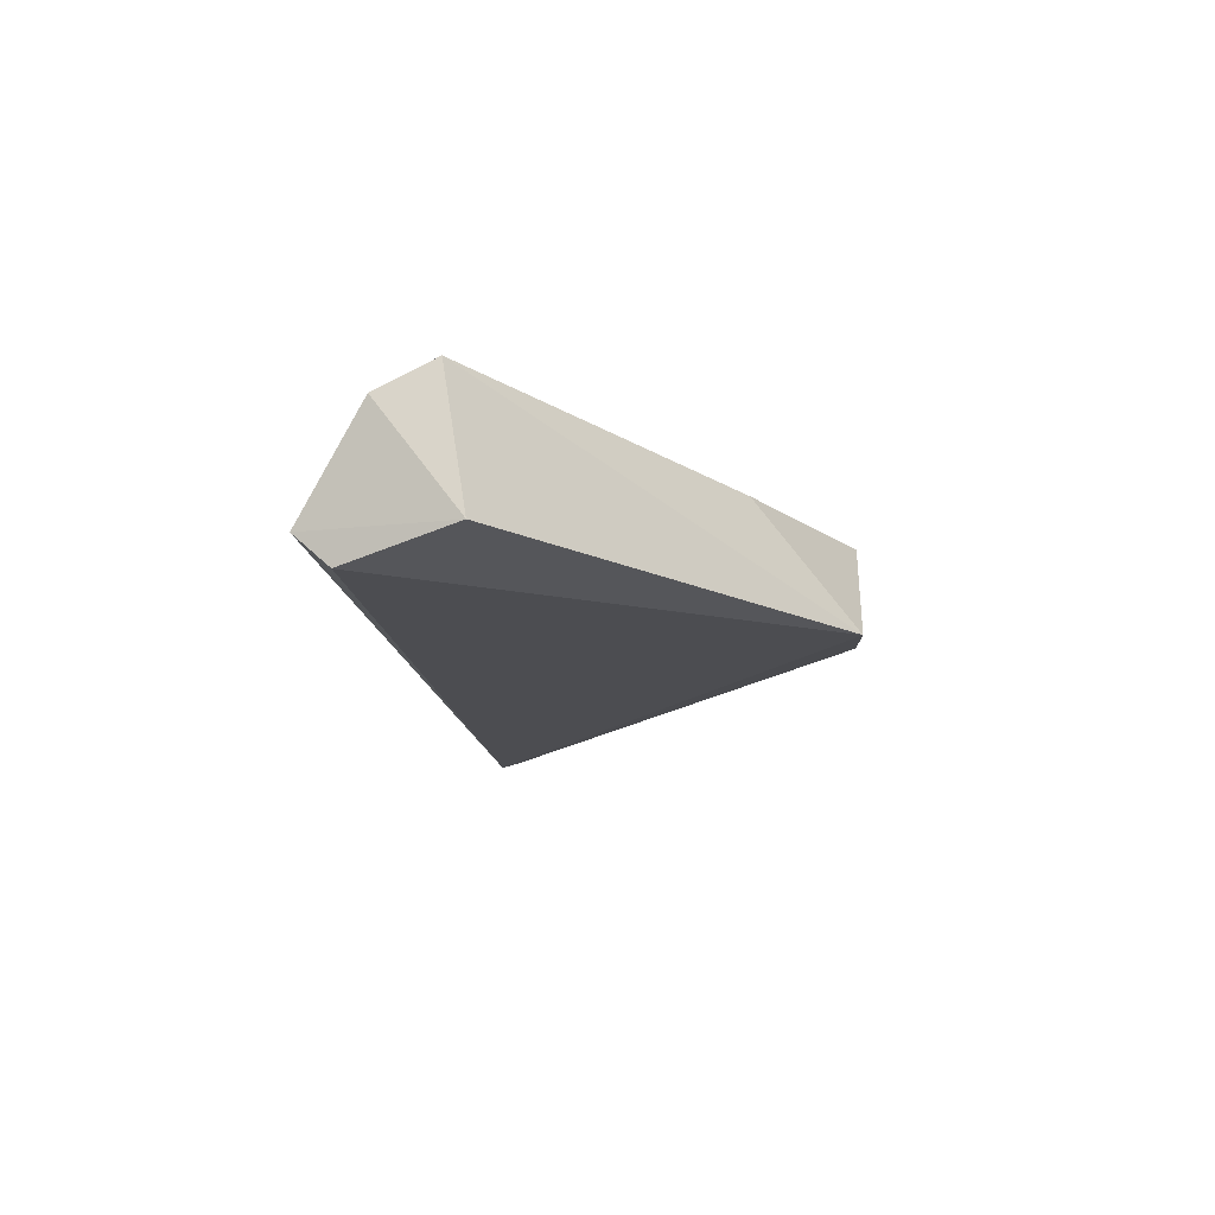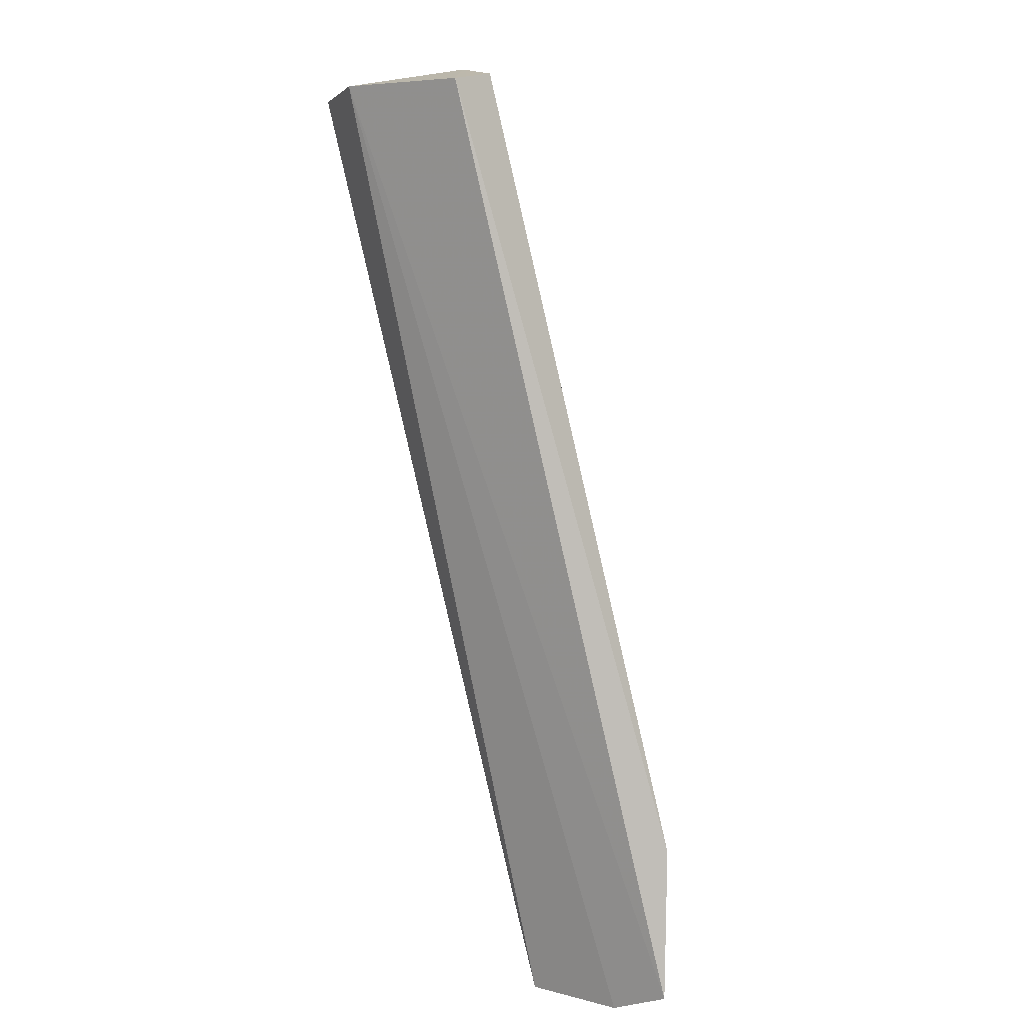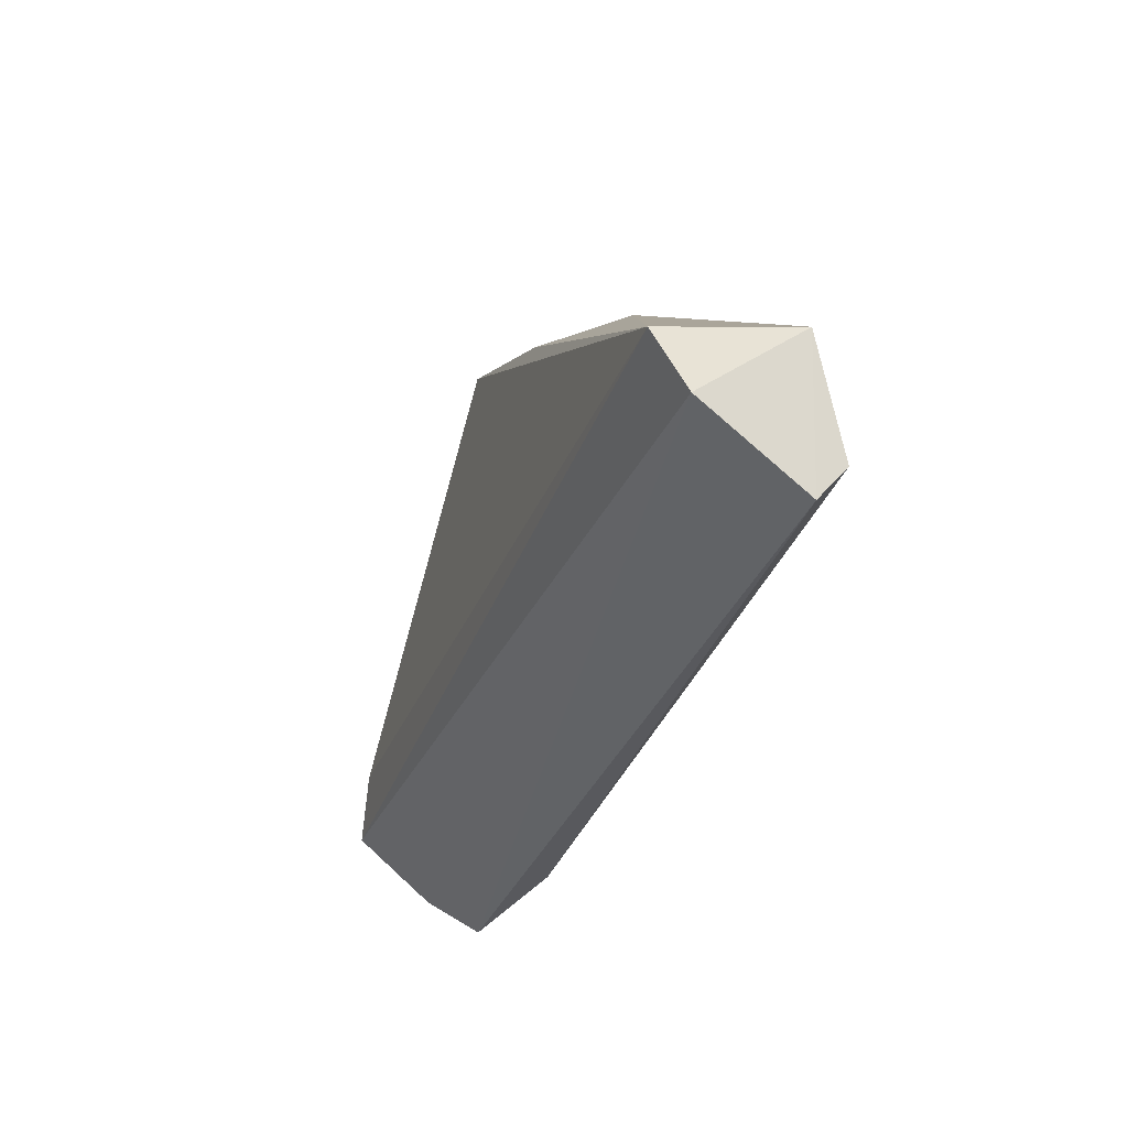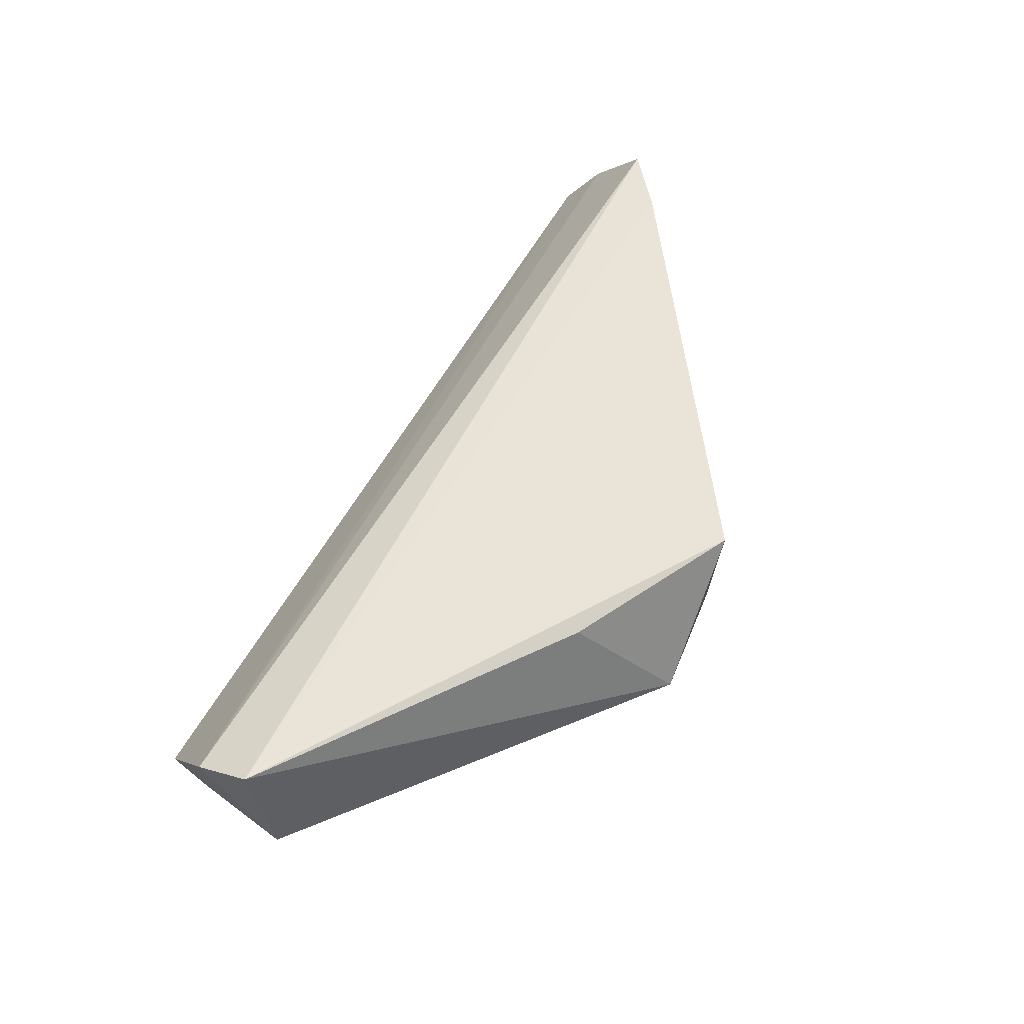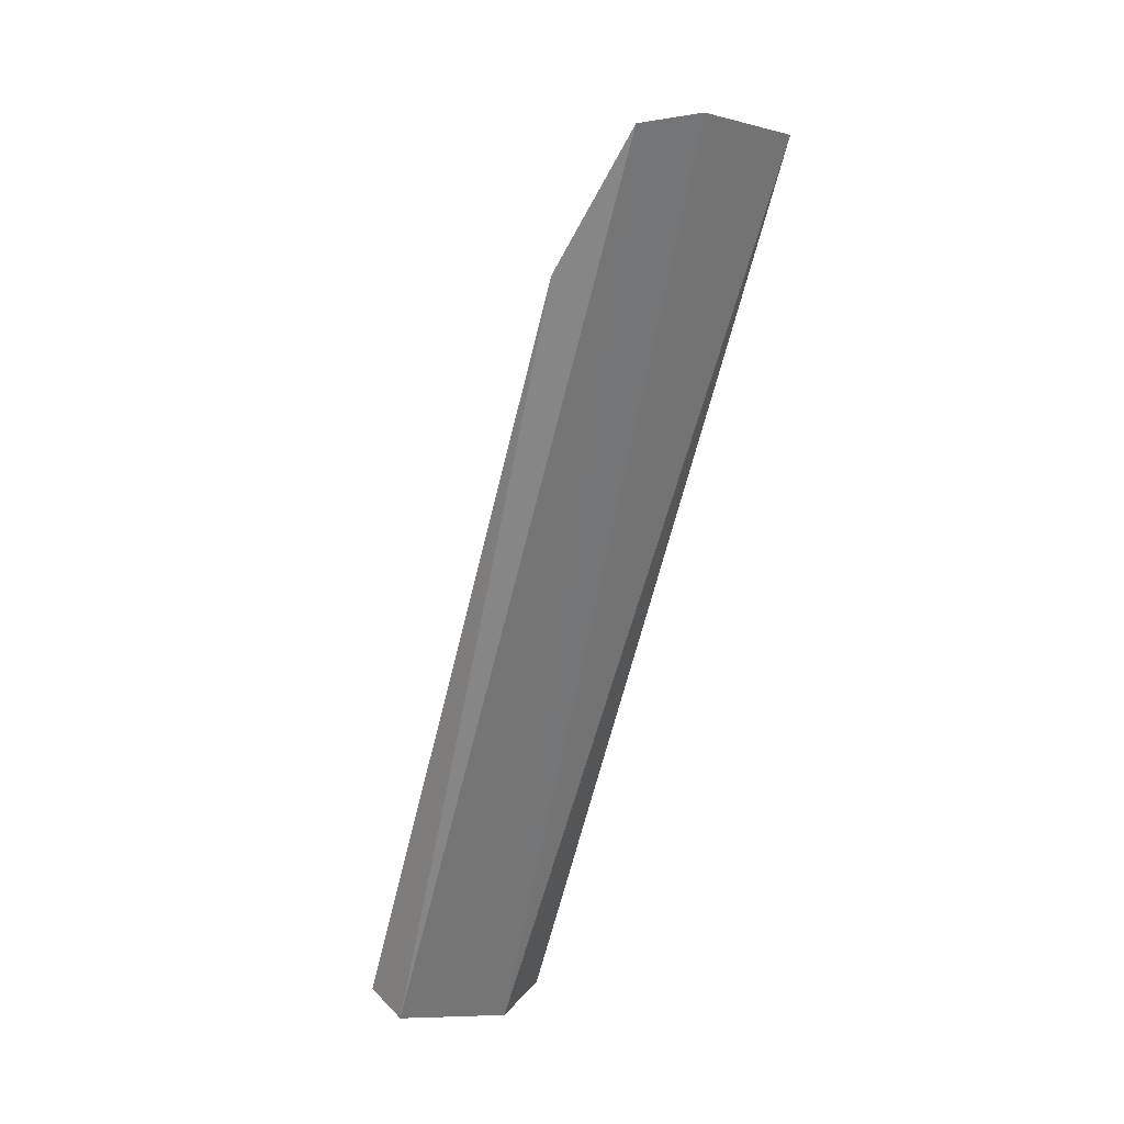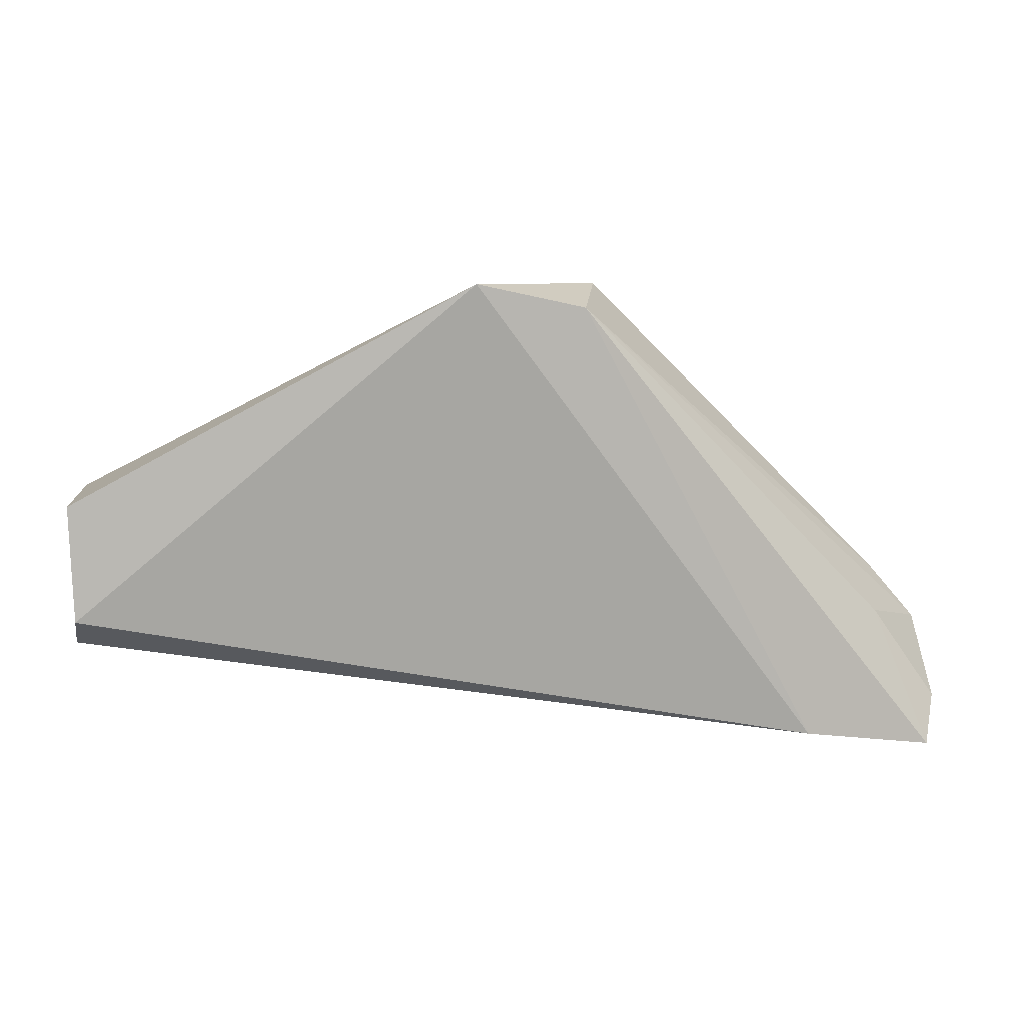
<metadata>
{"format":"obj","ext":"obj","renderer":"f3d","projection":"perspective","resolution":1024,"background":"white","views":[{"elev":-15.5,"azim":108.3,"up":"+Z"},{"elev":-74.3,"azim":102.7,"up":"+Y"},{"elev":-21.9,"azim":71.2,"up":"+Y"},{"elev":60.2,"azim":128.3,"up":"+Z"},{"elev":-71.6,"azim":-104.1,"up":"+Y"},{"elev":19.7,"azim":175.9,"up":"+Y"}]}
</metadata>
<code>
v 0.05058 0.08458 -0.01755
v 0.04954 0.09168 -0.024
v 0.05023 0.1102 0.009766
v -0.05987 0.1544 0.004925
v -0.1326 0.0552 -0.01856
v -0.03378 0.1604 -0.01981
v 0.05031 0.115 -0.01833
v -0.1044 0.06178 -0.02543
v 0.05287 0.0986 0.003786
v -0.1349 0.07461 0.008223
v -0.02102 0.1425 0.005151
v -0.05606 0.1544 -0.01645
v -0.1251 0.0862 0.009372
v -0.1362 0.06196 -0.007875
v -0.1225 0.08186 -0.005685
f 7 1 2
f 7 6 3
f 7 2 6
f 8 2 1
f 8 1 5
f 8 6 2
f 9 5 1
f 9 7 3
f 9 1 7
f 10 9 3
f 11 6 4
f 11 4 3
f 11 3 6
f 12 4 6
f 12 8 5
f 12 6 8
f 13 10 3
f 13 3 4
f 13 12 10
f 13 4 12
f 14 5 9
f 14 9 10
f 15 12 5
f 15 5 14
f 15 14 10
f 15 10 12

</code>
